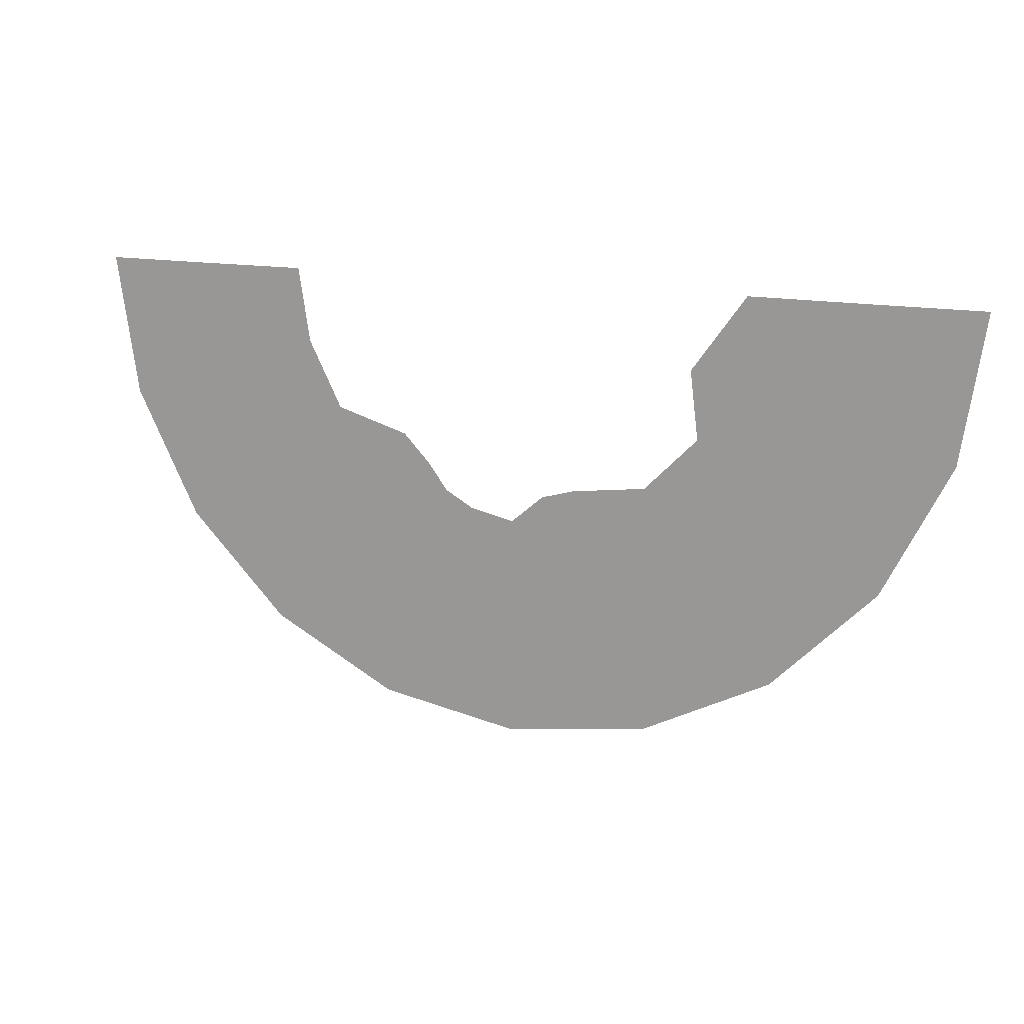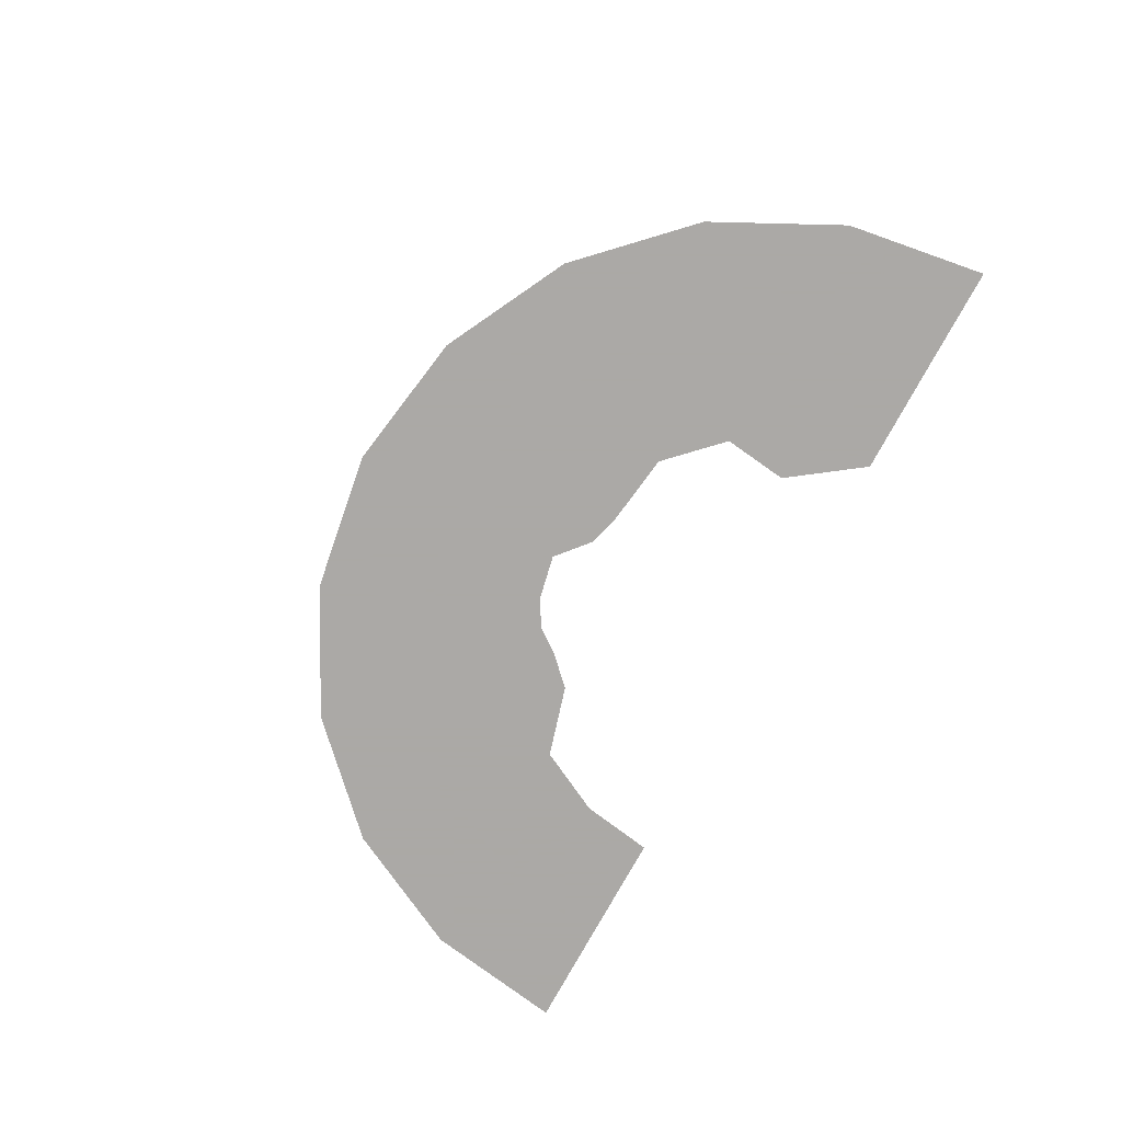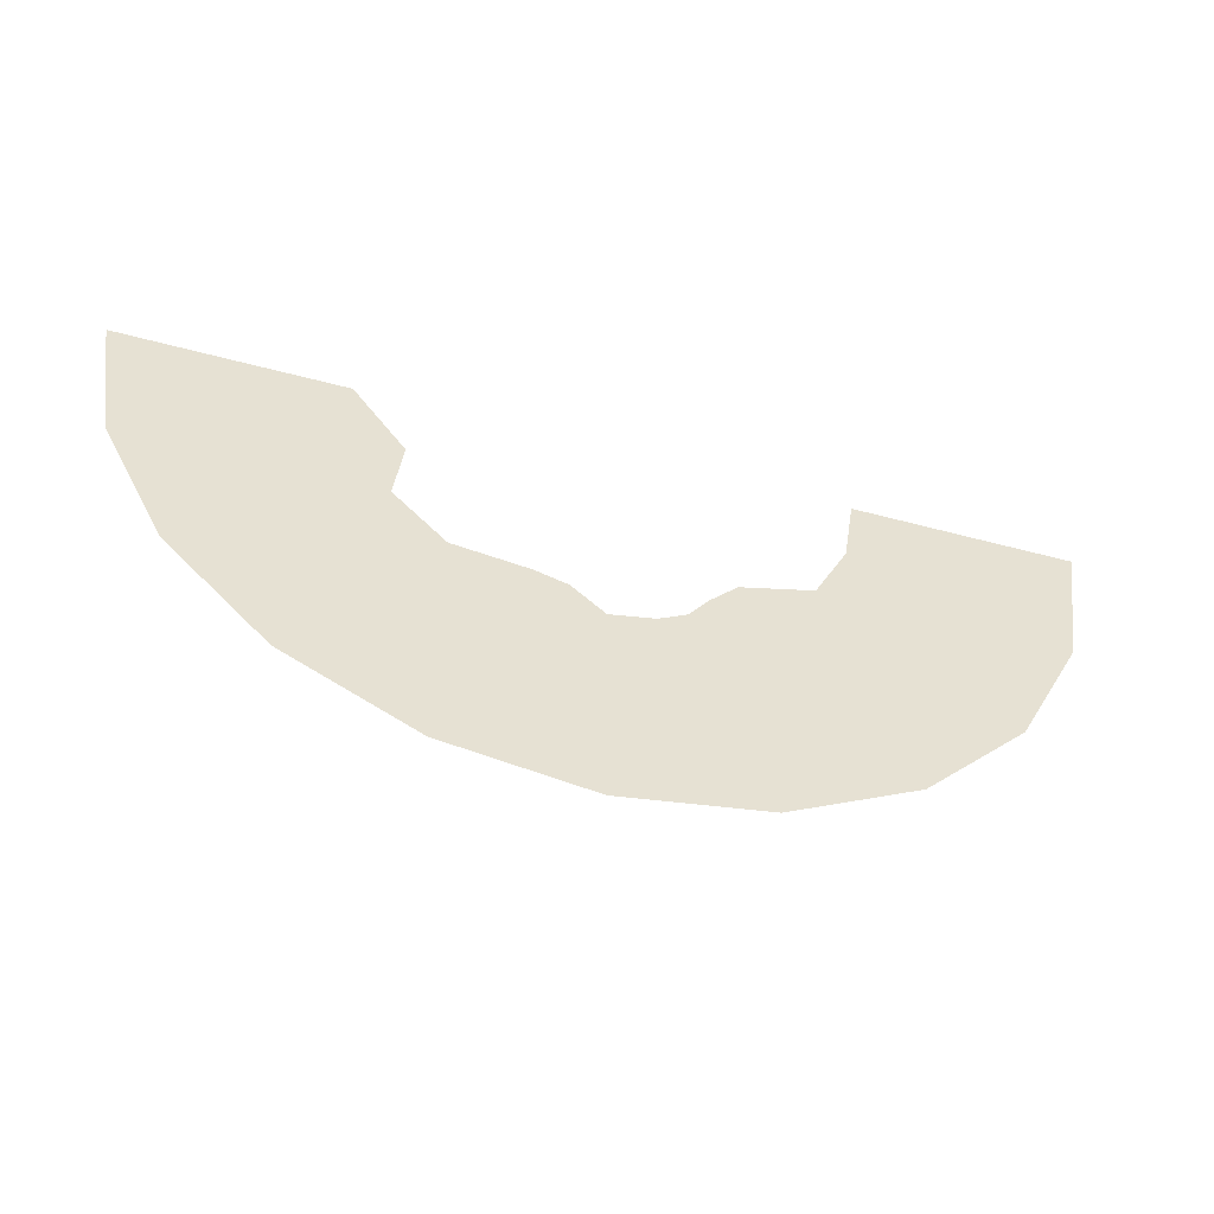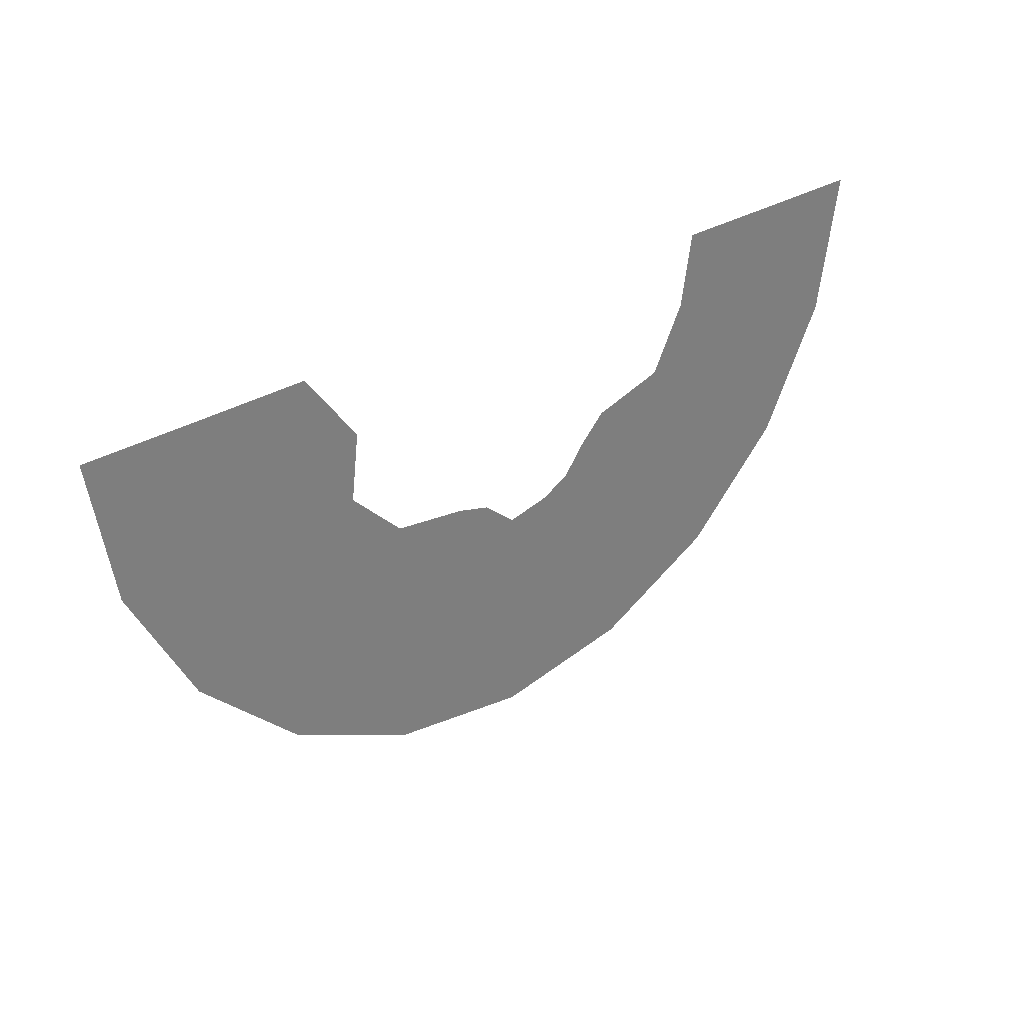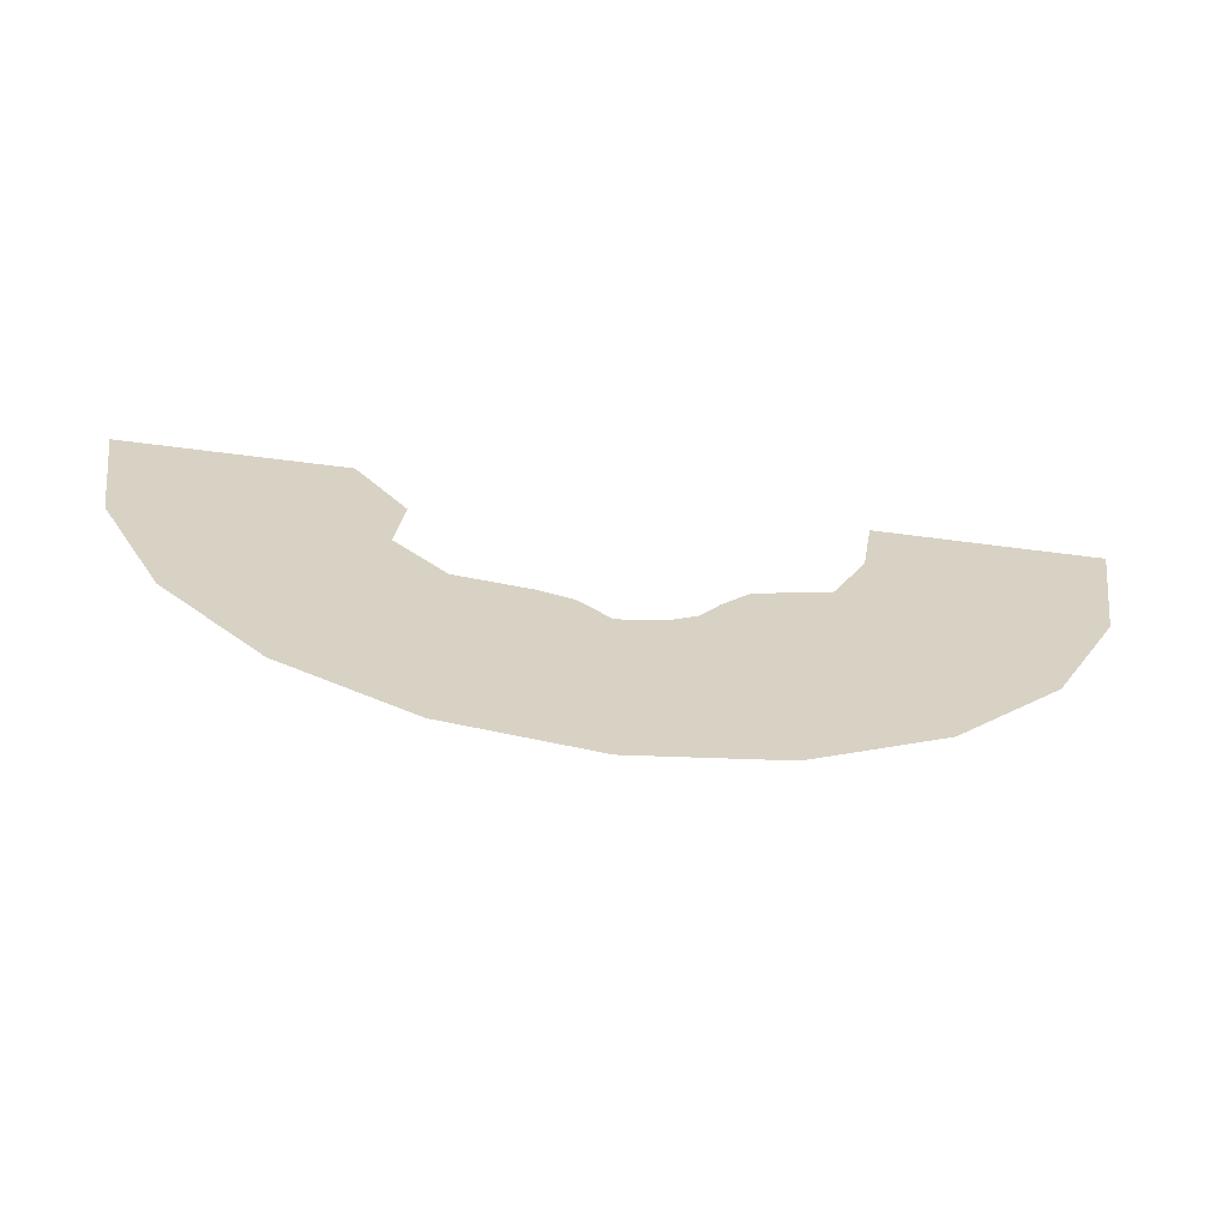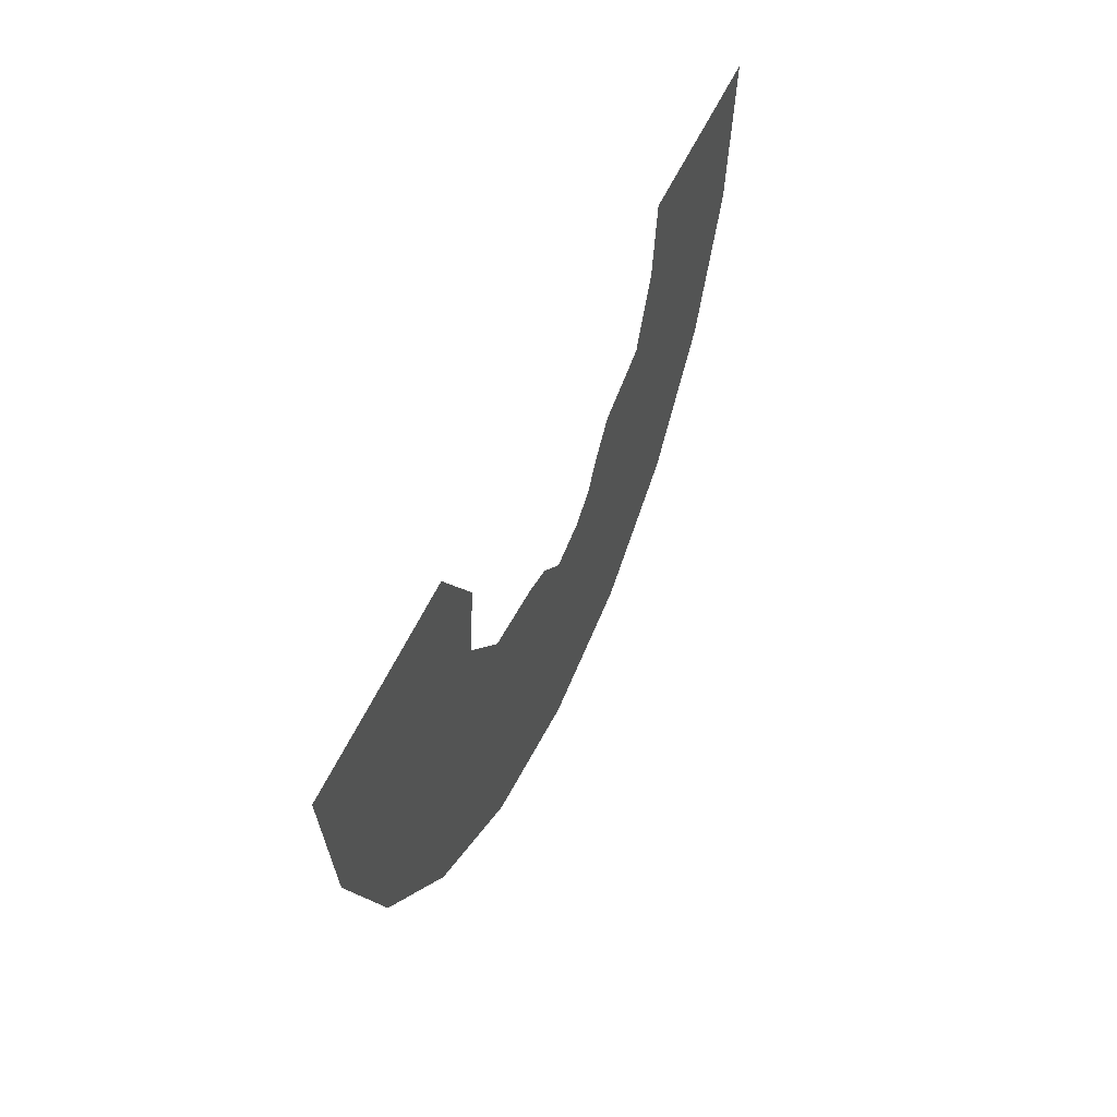
<metadata>
{"format":"obj","ext":"obj","renderer":"f3d","projection":"perspective","resolution":1024,"background":"white","views":[{"elev":14.5,"azim":-155.7,"up":"+Z"},{"elev":-75.5,"azim":-118.4,"up":"+Y"},{"elev":-51.3,"azim":-16.3,"up":"+Z"},{"elev":31.8,"azim":-40.6,"up":"+Z"},{"elev":-62.9,"azim":-7.5,"up":"+Z"},{"elev":49.4,"azim":-67.8,"up":"+Z"}]}
</metadata>
<code>
g LobbyIslandFoamMDL_02
v -2.138e-08 -0.000718 -0.9664
v 3.695e-10 -0.000718 -1.391
v 0.4293 -0.000718 -1.323
v 0.2986 -0.000718 -0.9191
v -1.393e-08 -0.000718 -0.9444
v 0.1741 -0.000718 -0.9082
v 0.285 -0.000718 -0.8469
v -0.2986 -0.000718 -0.9191
v -0.4293 -0.000718 -1.323
v 3.695e-10 -0.000718 -1.391
v -2.138e-08 -0.000718 -0.9664
v -1.393e-08 -0.000718 -0.9444
v -0.1292 -0.000718 -0.834
v -0.2584 -0.000718 -0.7971
v -0.568 -0.000718 -0.7818
v -0.8165 -0.000718 -1.125
v -0.4293 -0.000718 -1.323
v -0.2986 -0.000718 -0.9191
v -0.5505 -0.000718 -0.7577
v -0.2584 -0.000718 -0.7971
v -0.7818 -0.000718 -0.568
v -1.124 -0.000718 -0.8179
v -0.8165 -0.000718 -1.125
v -0.568 -0.000718 -0.7818
v -0.7577 -0.000718 -0.5505
v -0.5505 -0.000718 -0.7577
v -0.9191 -0.000718 -0.2986
v -1.321 -0.000718 -0.4306
v -1.124 -0.000718 -0.8179
v -0.7818 -0.000718 -0.568
v -0.7259 -0.000718 -0.2894
v -0.7577 -0.000718 -0.5505
v -0.9664 -0.000718 0
v -1.389 -0.000718 -0.001356
v -1.321 -0.000718 -0.4306
v -0.9191 -0.000718 -0.2986
v -0.9365 -0.000718 0
v -0.9191 -0.000718 -0.2986
v -0.7259 -0.000718 -0.2894
v 0.9191 -0.000718 -0.2986
v 1.321 -0.000718 -0.4306
v 1.389 -0.000718 -0.001356
v 0.9664 -0.000718 0
v 0.8907 -0.000718 -0.2894
v 0.9365 -0.000718 0
v 0.7818 -0.000718 -0.568
v 1.124 -0.000718 -0.8179
v 1.321 -0.000718 -0.4306
v 0.9191 -0.000718 -0.2986
v 0.7577 -0.000718 -0.5505
v 0.8907 -0.000718 -0.2894
v 0.568 -0.000718 -0.7818
v 0.8165 -0.000718 -1.125
v 1.124 -0.000718 -0.8179
v 0.7818 -0.000718 -0.568
v 0.4689 -0.000718 -0.6337
v 0.7577 -0.000718 -0.5505
v 0.8165 -0.000718 -1.125
v 0.568 -0.000718 -0.7818
v 0.2986 -0.000718 -0.9191
v 0.4293 -0.000718 -1.323
v 0.361 -0.000718 -0.7449
v 0.285 -0.000718 -0.8469
v 0.568 -0.000718 -0.7818
v 0.4689 -0.000718 -0.6337
v 3.695e-10 -0.000718 -1.391
v 3.695e-10 -0.000718 -1.814
v 0.5601 -0.000718 -1.725
v 0.4293 -0.000718 -1.323
v -0.4293 -0.000718 -1.323
v -0.5601 -0.000718 -1.725
v 3.695e-10 -0.000718 -1.814
v 3.695e-10 -0.000718 -1.391
v -0.8165 -0.000718 -1.125
v -1.065 -0.000718 -1.468
v -0.5601 -0.000718 -1.725
v -0.4293 -0.000718 -1.323
v -1.124 -0.000718 -0.8179
v -1.466 -0.000718 -1.067
v -1.065 -0.000718 -1.468
v -0.8165 -0.000718 -1.125
v -1.321 -0.000718 -0.4306
v -1.724 -0.000718 -0.5614
v -1.466 -0.000718 -1.067
v -1.124 -0.000718 -0.8179
v -1.389 -0.000718 -0.001356
v -1.812 -0.000718 -0.001356
v -1.724 -0.000718 -0.5614
v -1.321 -0.000718 -0.4306
v 1.321 -0.000718 -0.4306
v 1.724 -0.000718 -0.5614
v 1.812 -0.000718 -0.001356
v 1.389 -0.000718 -0.001356
v 1.124 -0.000718 -0.8179
v 1.466 -0.000718 -1.067
v 1.724 -0.000718 -0.5614
v 1.321 -0.000718 -0.4306
v 0.8165 -0.000718 -1.125
v 1.065 -0.000718 -1.468
v 1.466 -0.000718 -1.067
v 1.124 -0.000718 -0.8179
v 0.5601 -0.000718 -1.725
v 1.065 -0.000718 -1.468
v 0.8165 -0.000718 -1.125
v 0.4293 -0.000718 -1.323
g LobbyIslandFoamMDL_02_0
f 3 2 1
f 4 3 1
f 4 1 5
f 6 4 5
f 6 7 4
f 10 9 8
f 11 10 8
f 12 11 8
f 13 12 8
f 13 8 14
f 17 16 15
f 18 17 15
f 18 15 19
f 20 18 19
f 23 22 21
f 24 23 21
f 24 21 25
f 26 24 25
f 29 28 27
f 30 29 27
f 30 27 31
f 32 30 31
f 35 34 33
f 36 35 33
f 38 33 37
f 39 38 37
f 42 41 40
f 43 42 40
f 43 40 44
f 45 43 44
f 48 47 46
f 49 48 46
f 49 46 50
f 51 49 50
f 54 53 52
f 55 54 52
f 55 52 56
f 57 55 56
f 60 59 58
f 61 60 58
f 60 63 62
f 60 62 64
f 62 65 64
f 68 67 66
f 69 68 66
f 72 71 70
f 73 72 70
f 76 75 74
f 77 76 74
f 80 79 78
f 81 80 78
f 84 83 82
f 85 84 82
f 88 87 86
f 89 88 86
f 92 91 90
f 93 92 90
f 96 95 94
f 97 96 94
f 100 99 98
f 101 100 98
f 104 103 102
f 105 104 102

</code>
